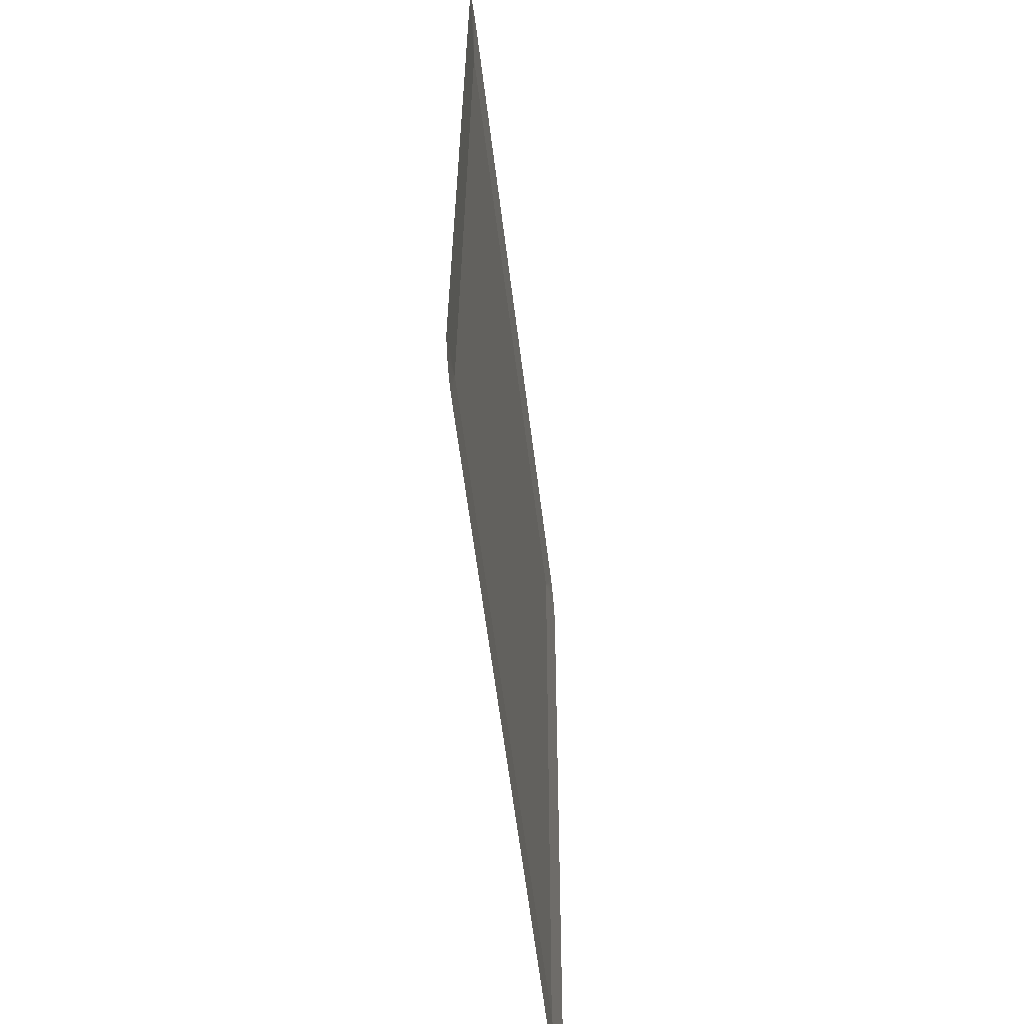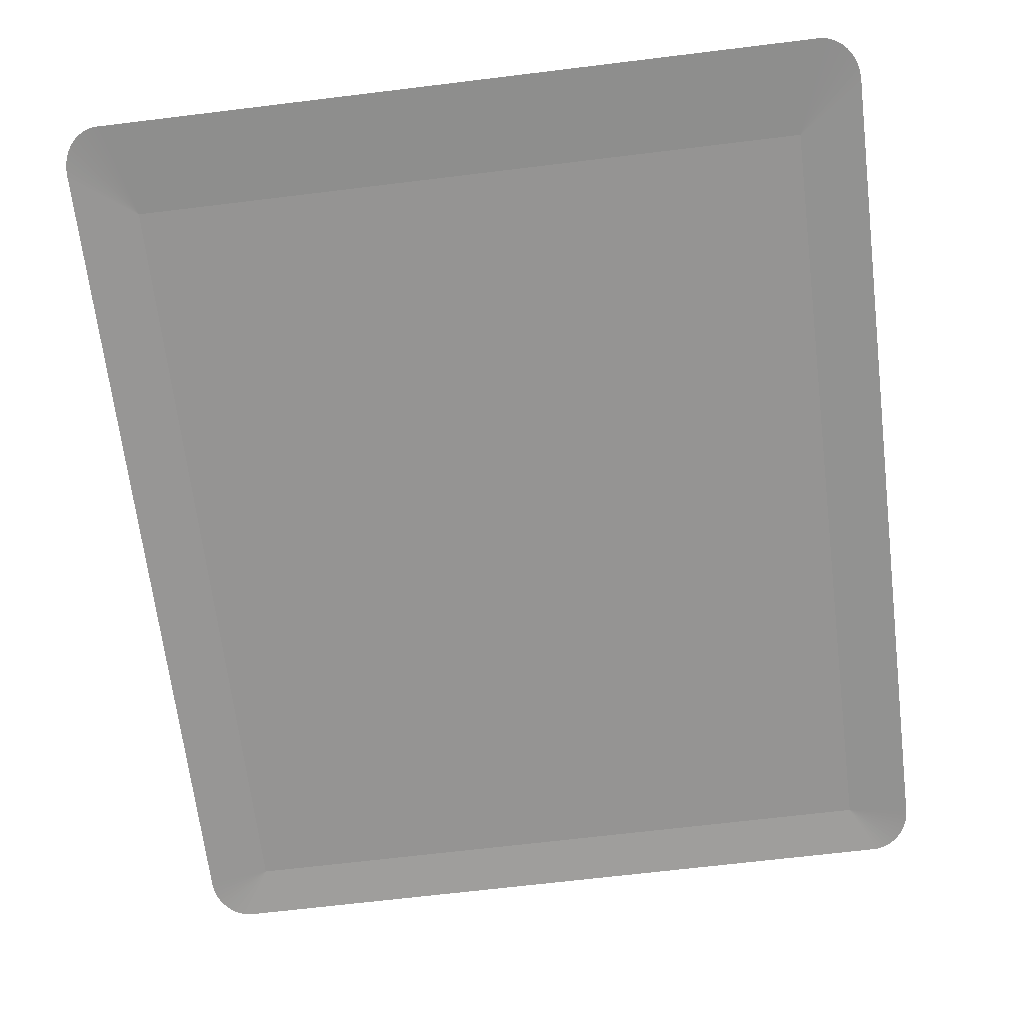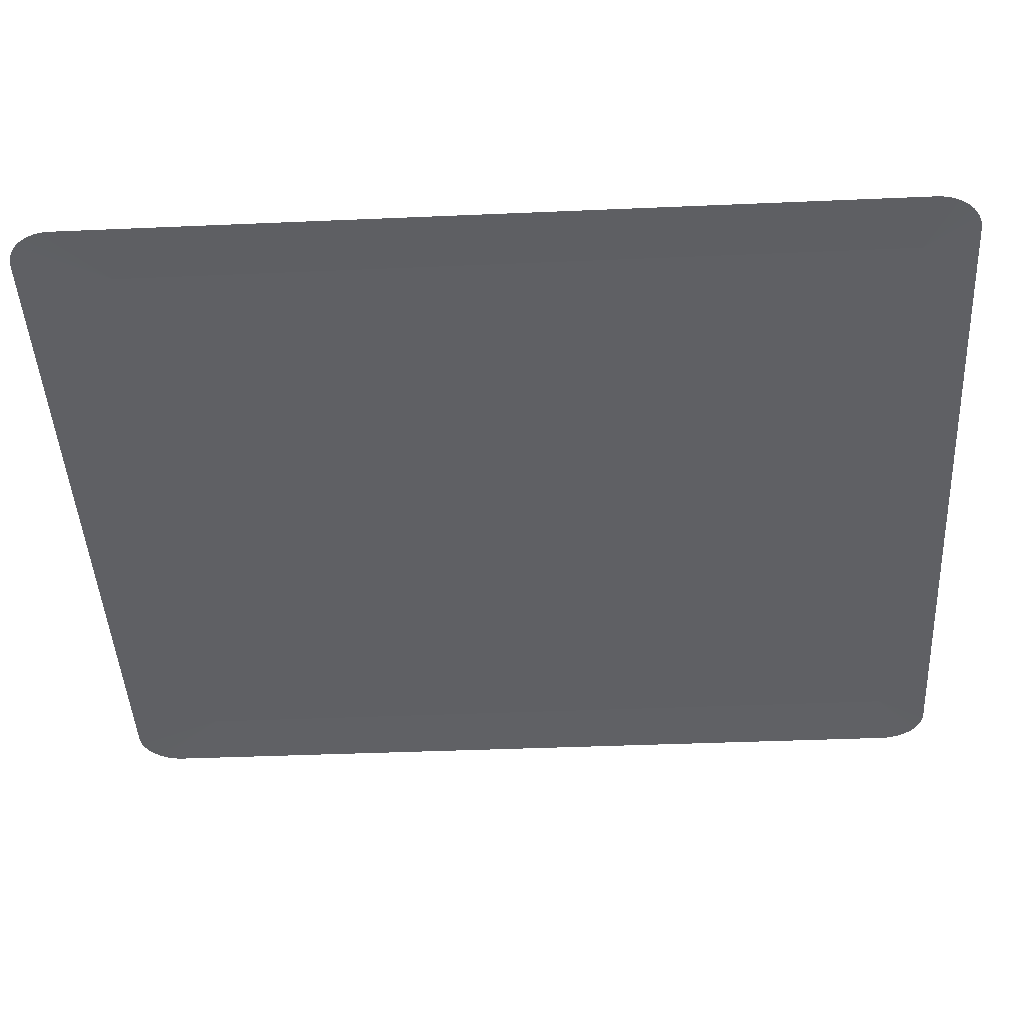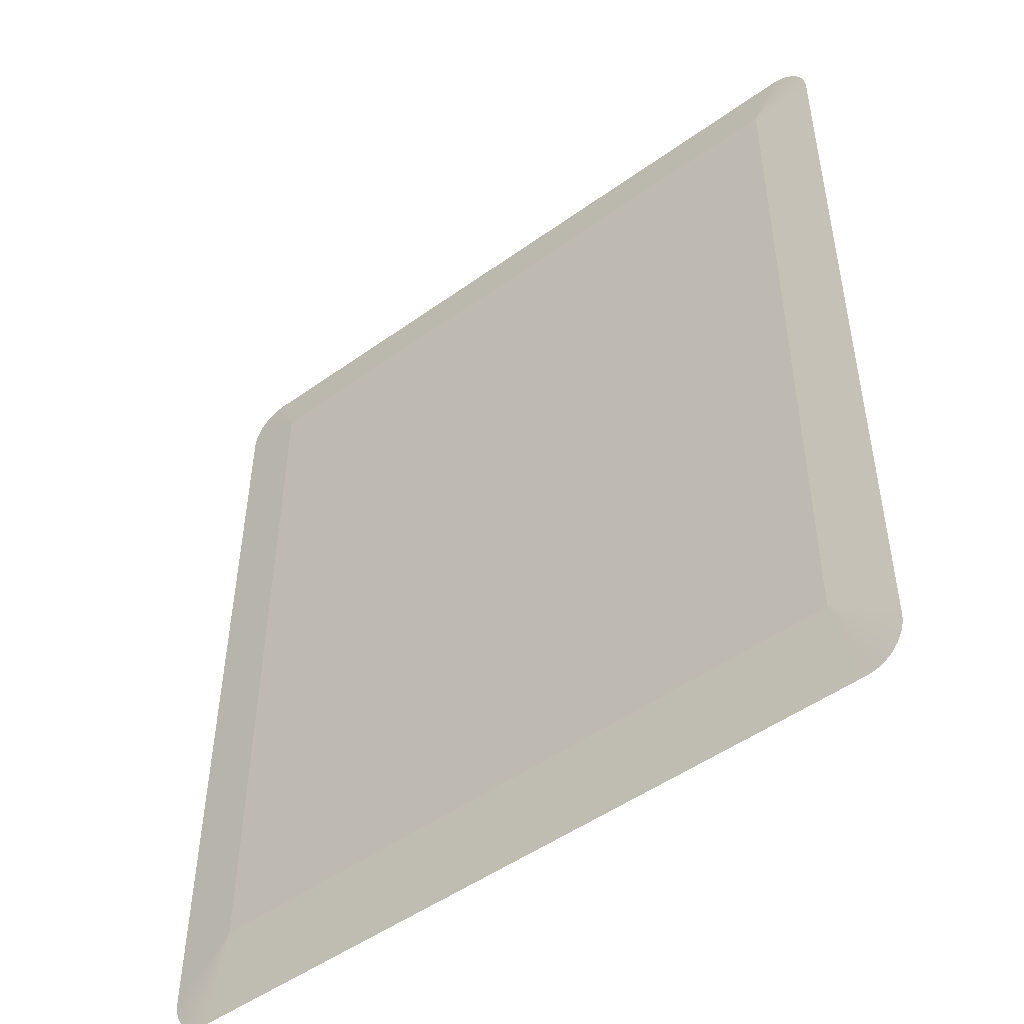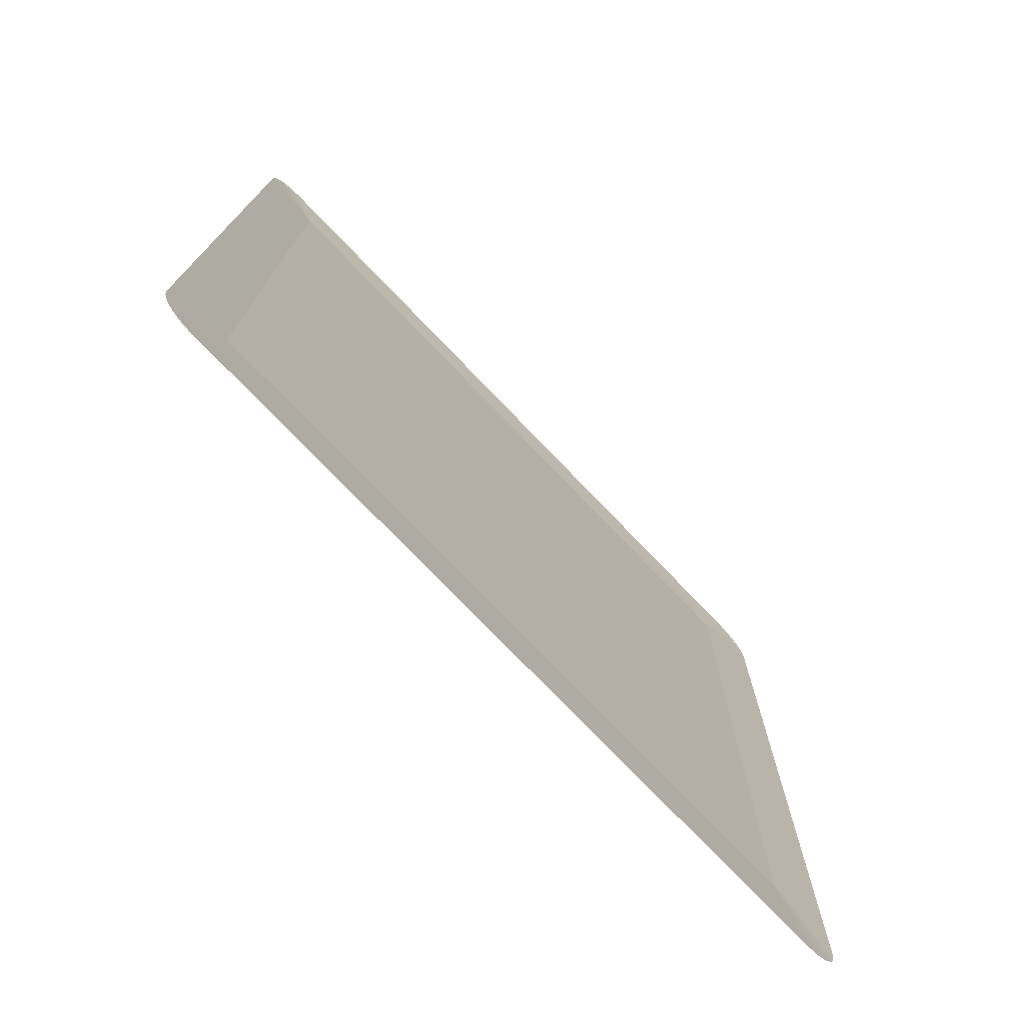
<metadata>
{"format":"obj","ext":"obj","renderer":"f3d","projection":"perspective","resolution":1024,"background":"white","views":[{"elev":-60.7,"azim":-82.9,"up":"+Z"},{"elev":-66.8,"azim":-173.0,"up":"+Y"},{"elev":-45.0,"azim":-86.9,"up":"+Y"},{"elev":-49.7,"azim":-141.6,"up":"+Z"},{"elev":-76.0,"azim":-46.1,"up":"+Z"}]}
</metadata>
<code>
o mesh314/mesh314-geometry#mesh314-geometry
v 0.4276 -0.1306 0.1144
v 0.4301 -0.1308 0.1166
v 0.4303 -0.1308 0.1164
v 0.4298 -0.1308 0.1168
v 0.4304 -0.1308 0.1162
v 0.4296 -0.1308 0.1169
v 0.4306 -0.1308 0.1159
v 0.4293 -0.1308 0.1171
v 0.4307 -0.1308 0.1157
v 0.4291 -0.1308 0.1171
v 0.4308 -0.1308 0.1154
v 0.4288 -0.1308 0.1171
v 0.4308 -0.1308 0.1151
v 0.3914 -0.1308 0.1171
v 0.4309 -0.1308 0.1147
v 0.3927 -0.1306 0.1144
v 0.4309 -0.1307 0.09299
v 0.3927 -0.1304 0.07375
v 0.3912 -0.1308 0.1171
v 0.4276 -0.1305 0.09407
v 0.4276 -0.1304 0.07375
v 0.3894 -0.1306 0.07123
v 0.3909 -0.1308 0.1171
v 0.4288 -0.1305 0.06884
v 0.3894 -0.1308 0.1147
v 0.3894 -0.1306 0.07092
v 0.3907 -0.1308 0.1169
v 0.4309 -0.1306 0.07123
v 0.3914 -0.1305 0.06884
v 0.4291 -0.1305 0.06886
v 0.3894 -0.1308 0.1151
v 0.3895 -0.1306 0.07061
v 0.3904 -0.1308 0.1168
v 0.4308 -0.1306 0.07092
v 0.3912 -0.1305 0.06886
v 0.4293 -0.1305 0.06892
v 0.3895 -0.1308 0.1154
v 0.3895 -0.1306 0.07032
v 0.3902 -0.1308 0.1166
v 0.4308 -0.1306 0.07061
v 0.3909 -0.1305 0.06892
v 0.4296 -0.1305 0.06902
v 0.3895 -0.1308 0.1157
v 0.3897 -0.1305 0.07004
v 0.39 -0.1308 0.1164
v 0.4307 -0.1306 0.07032
v 0.3907 -0.1305 0.06902
v 0.4298 -0.1305 0.06916
v 0.3897 -0.1308 0.1159
v 0.3898 -0.1305 0.06978
v 0.3898 -0.1308 0.1162
v 0.4306 -0.1305 0.07004
v 0.3904 -0.1305 0.06916
v 0.4301 -0.1305 0.06934
v 0.39 -0.1305 0.06954
v 0.4304 -0.1305 0.06978
v 0.3902 -0.1305 0.06934
v 0.4303 -0.1305 0.06954
f 1 2 3
f 1 4 2
f 1 3 5
f 1 6 4
f 1 5 7
f 1 8 6
f 1 7 9
f 1 10 8
f 1 9 11
f 1 12 10
f 1 11 13
f 1 14 12
f 1 13 15
f 14 1 16
f 17 1 15
f 1 18 16
f 16 19 14
f 1 17 20
f 18 1 21
f 22 16 18
f 16 23 19
f 20 17 21
f 21 1 20
f 24 18 21
f 16 22 25
f 26 22 18
f 16 27 23
f 21 17 28
f 18 24 29
f 21 30 24
f 16 25 31
f 32 26 18
f 16 33 27
f 34 21 28
f 18 29 35
f 36 30 21
f 16 31 37
f 38 32 18
f 16 39 33
f 40 21 34
f 18 35 41
f 42 36 21
f 16 37 43
f 44 38 18
f 16 45 39
f 46 21 40
f 18 41 47
f 48 42 21
f 16 43 49
f 50 44 18
f 16 51 45
f 52 21 46
f 18 47 53
f 54 48 21
f 16 49 51
f 18 55 50
f 56 21 52
f 18 53 57
f 58 54 21
f 18 57 55
f 56 58 21
f 3 2 1
f 2 4 1
f 5 3 1
f 4 6 1
f 7 5 1
f 6 8 1
f 9 7 1
f 8 10 1
f 11 9 1
f 10 12 1
f 13 11 1
f 12 14 1
f 15 13 1
f 16 1 14
f 15 1 17
f 16 18 1
f 14 19 16
f 20 17 1
f 21 1 18
f 18 16 22
f 19 23 16
f 21 17 20
f 20 1 21
f 21 18 24
f 25 22 16
f 18 22 26
f 23 27 16
f 28 17 21
f 29 24 18
f 24 30 21
f 31 25 16
f 18 26 32
f 27 33 16
f 28 21 34
f 35 29 18
f 21 30 36
f 37 31 16
f 18 32 38
f 33 39 16
f 34 21 40
f 41 35 18
f 21 36 42
f 43 37 16
f 18 38 44
f 39 45 16
f 40 21 46
f 47 41 18
f 21 42 48
f 49 43 16
f 18 44 50
f 45 51 16
f 46 21 52
f 53 47 18
f 21 48 54
f 51 49 16
f 50 55 18
f 52 21 56
f 57 53 18
f 21 54 58
f 55 57 18
f 21 58 56

</code>
